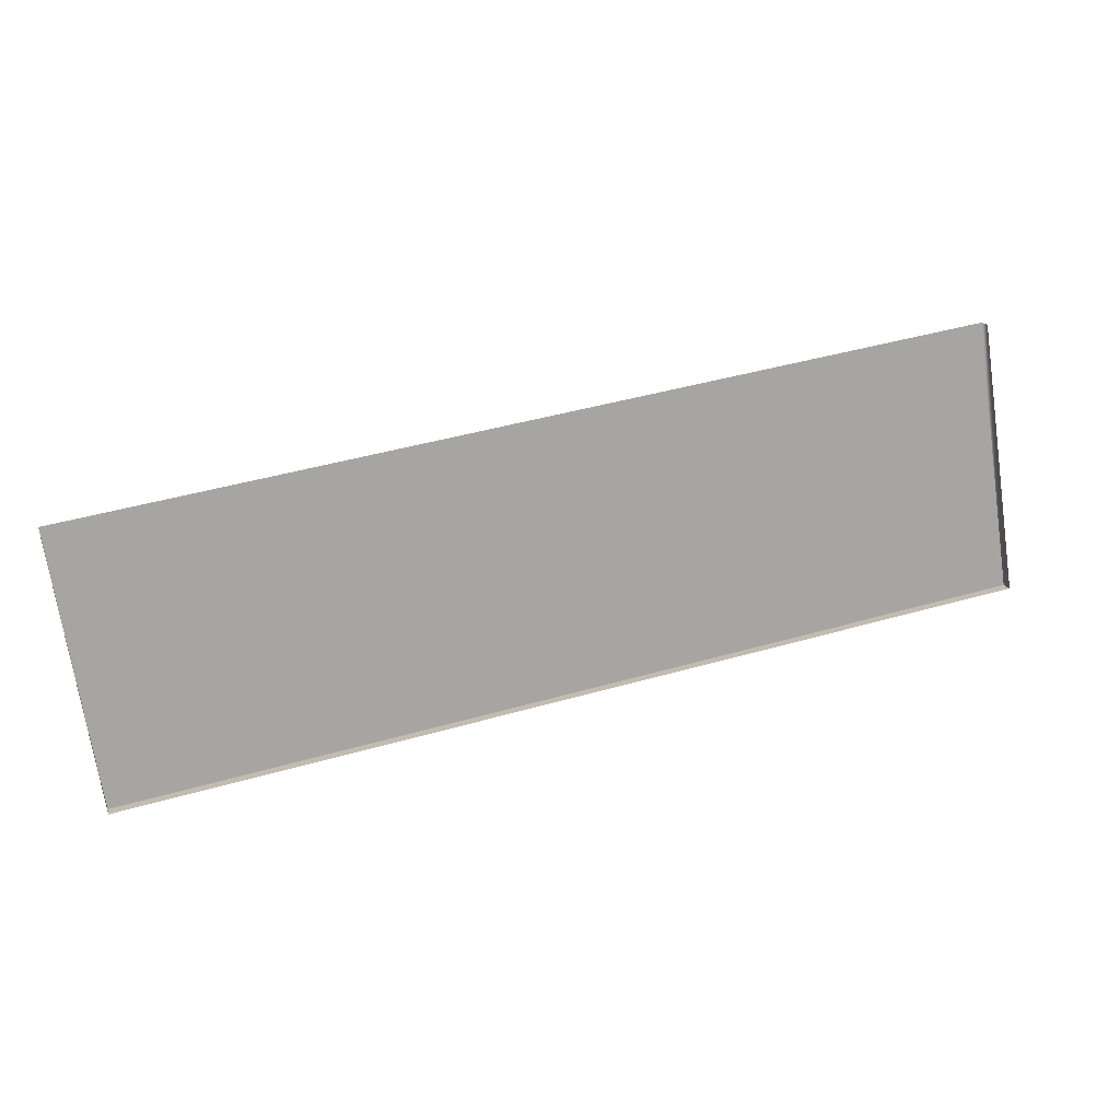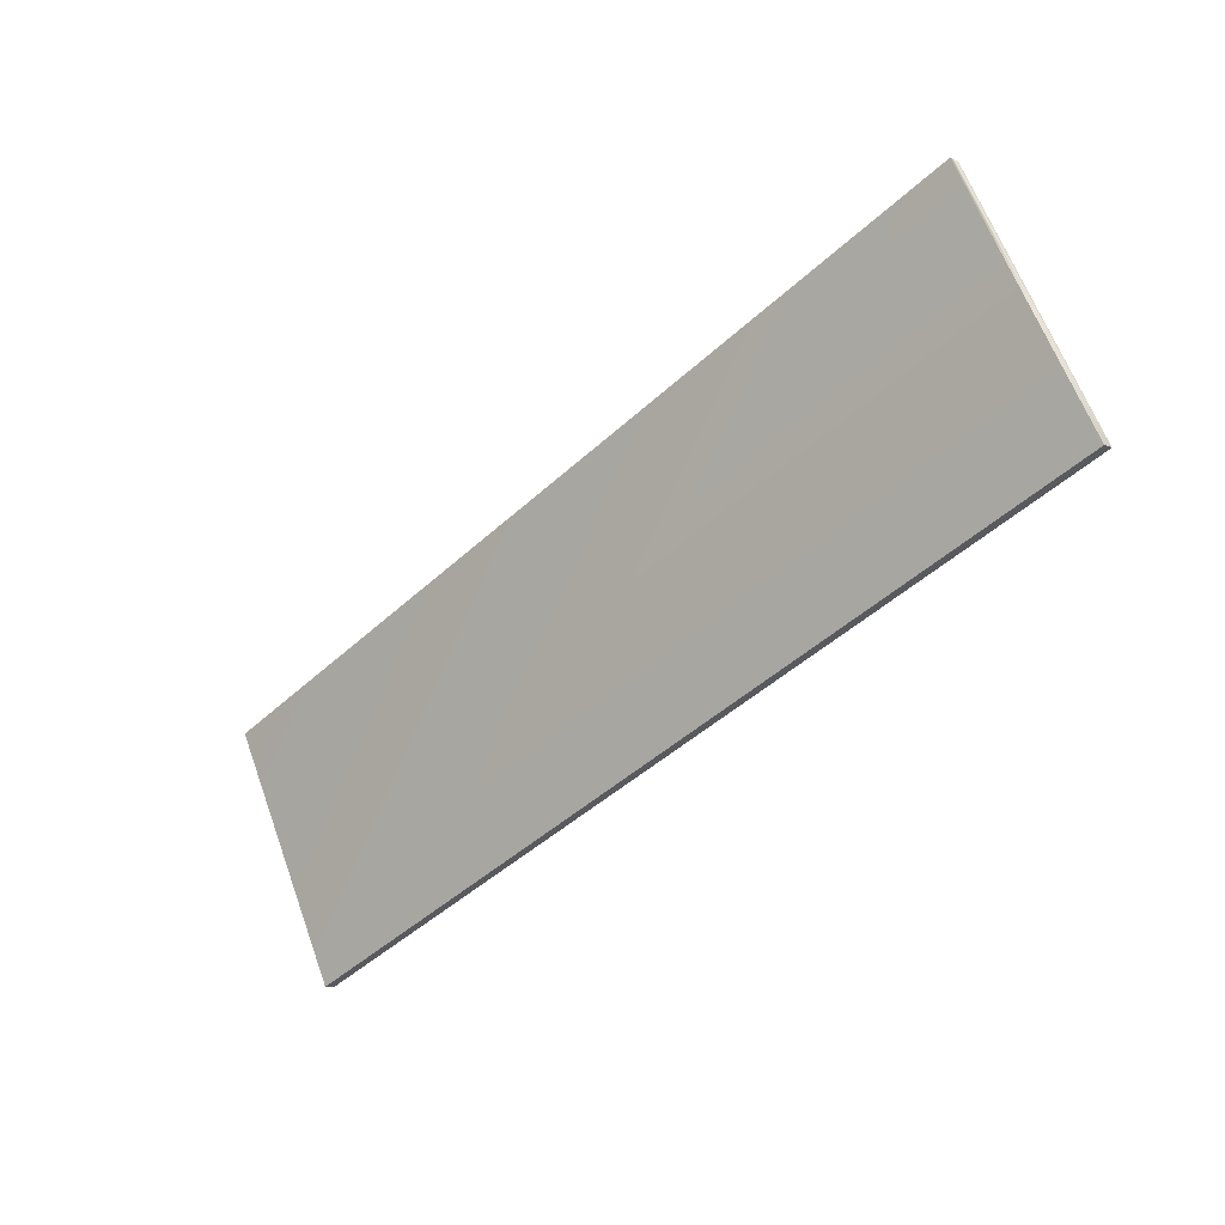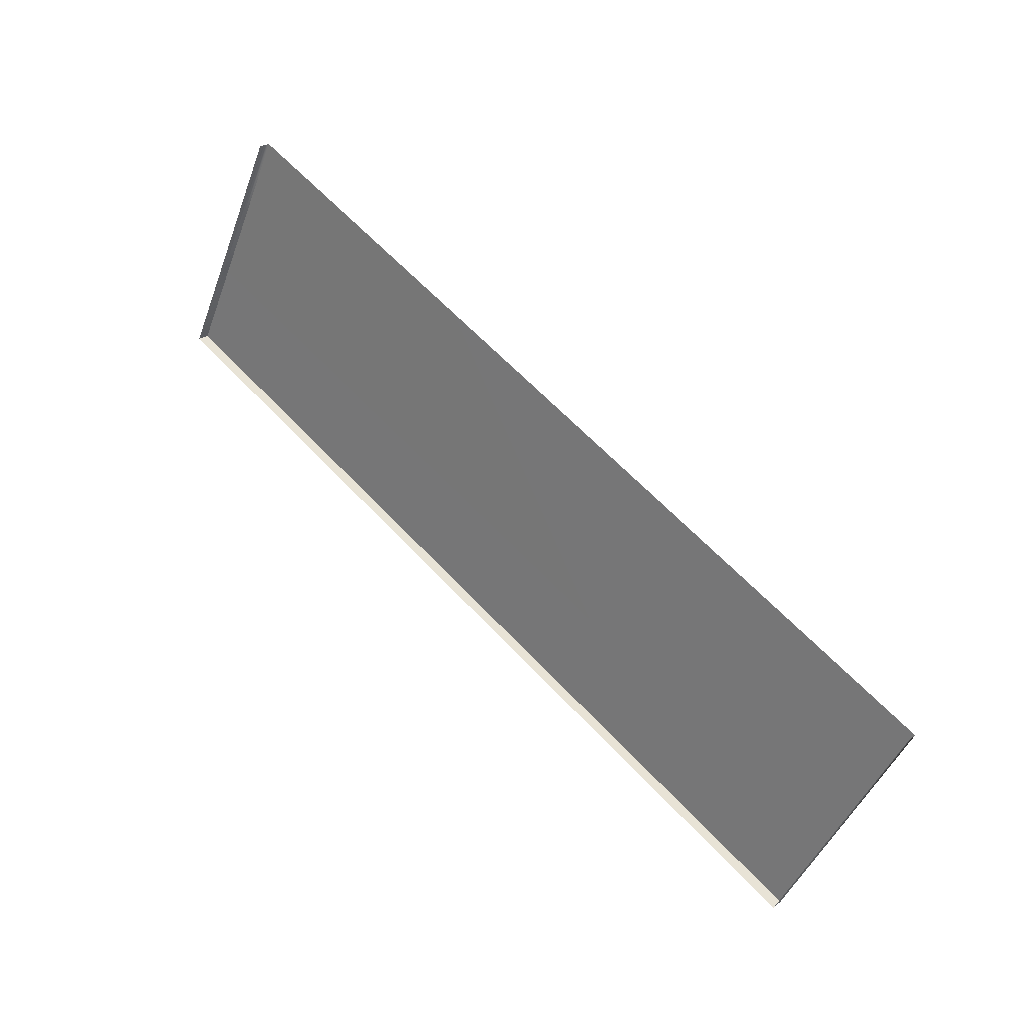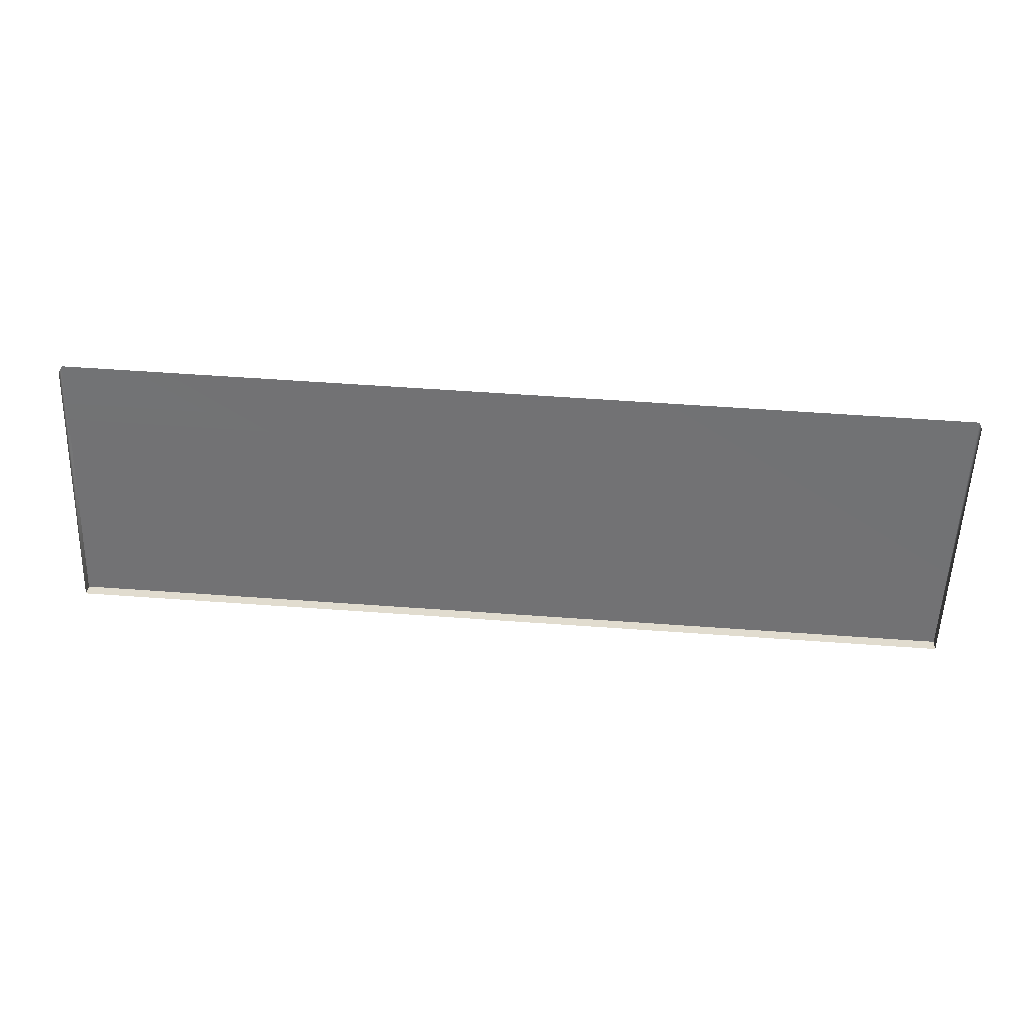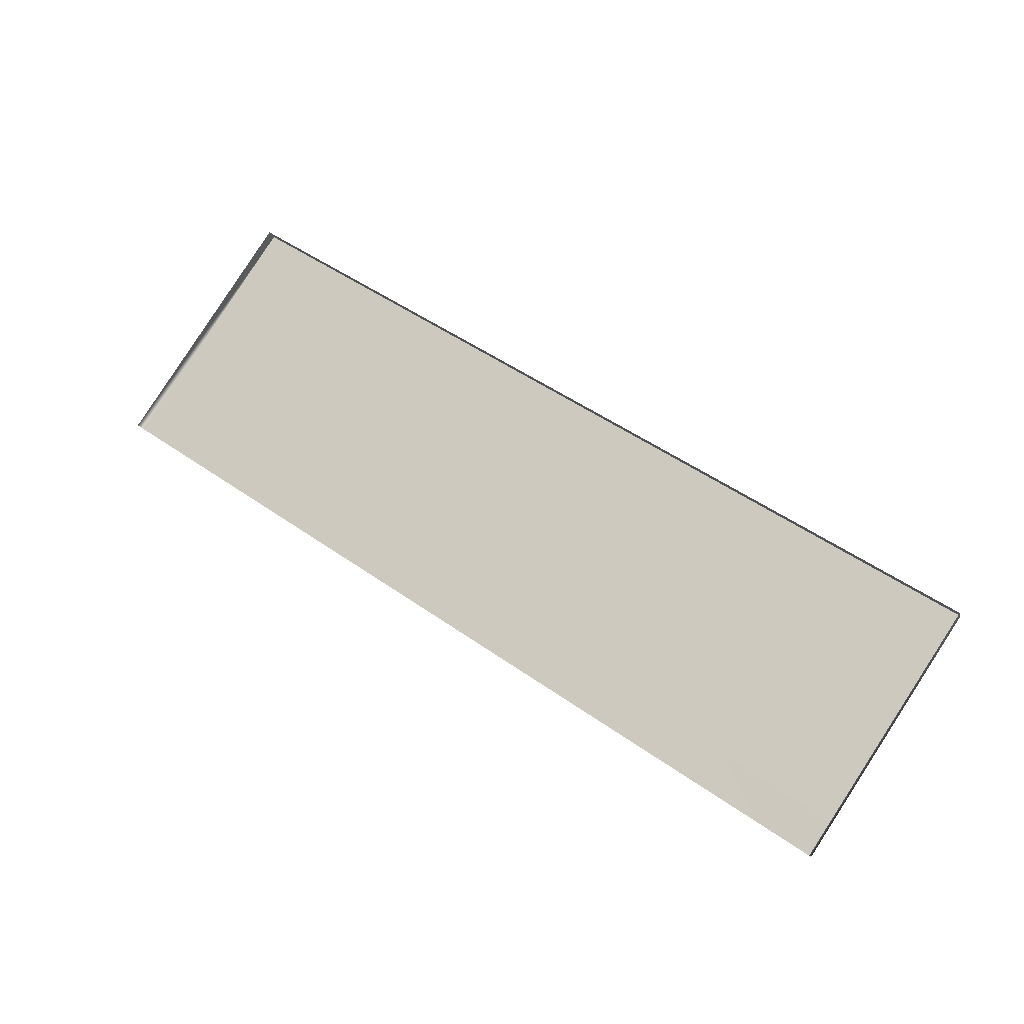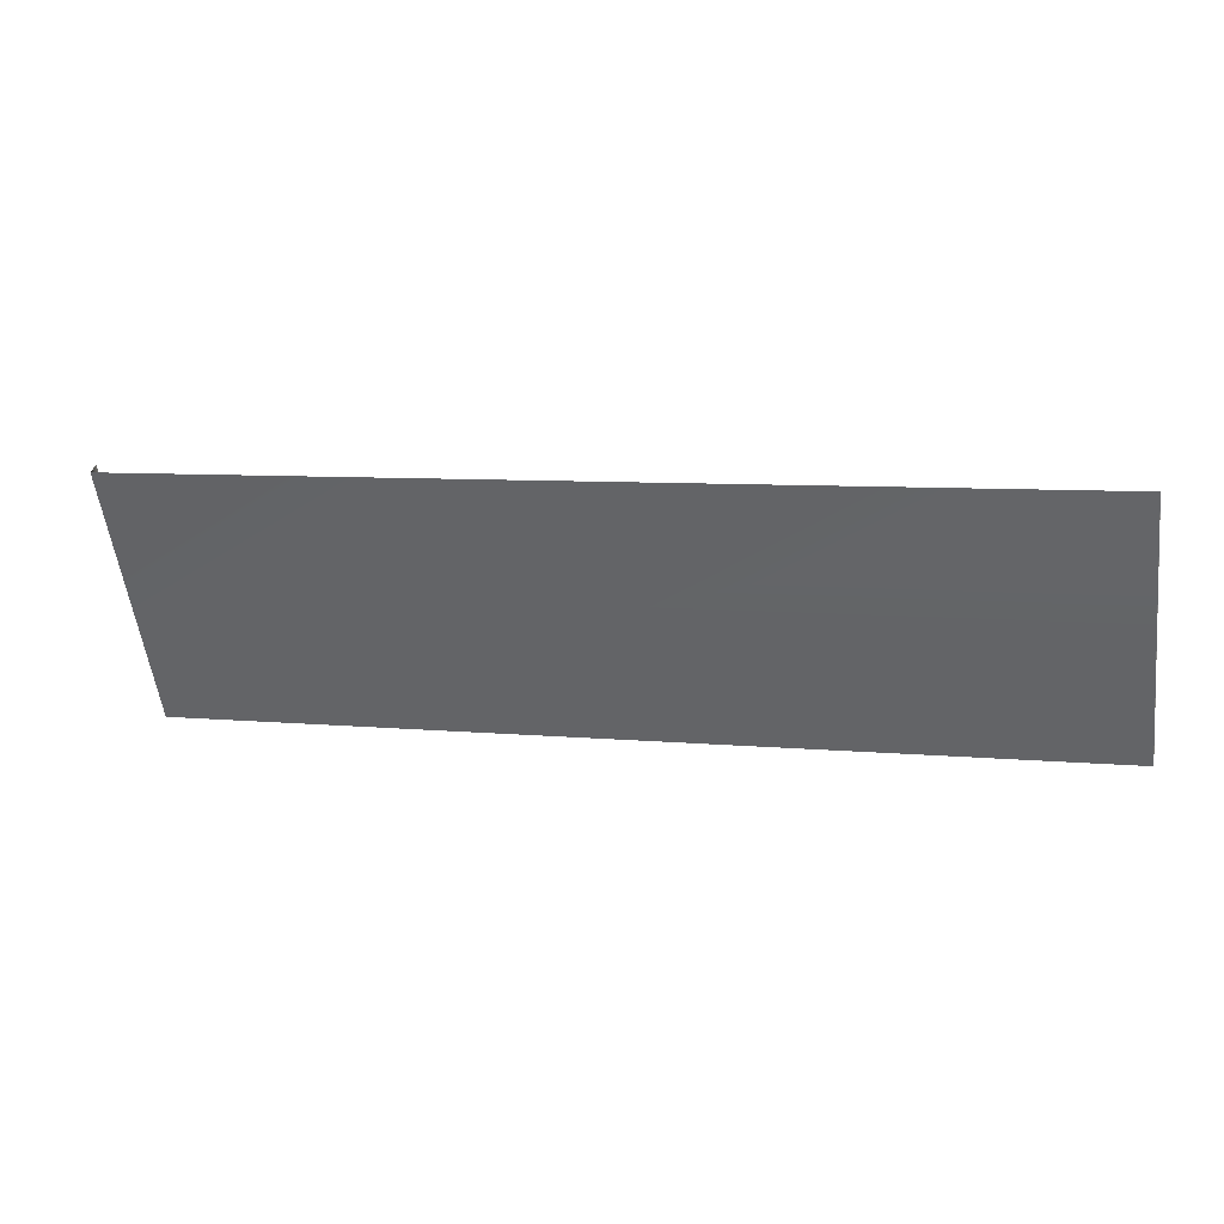
<metadata>
{"format":"obj","ext":"obj","renderer":"f3d","projection":"perspective","resolution":1024,"background":"white","views":[{"elev":45.4,"azim":-18.2,"up":"+Y"},{"elev":-45.8,"azim":-133.5,"up":"+Y"},{"elev":63.2,"azim":46.9,"up":"+Y"},{"elev":62.5,"azim":4.1,"up":"+Y"},{"elev":48.9,"azim":-141.7,"up":"+Z"},{"elev":7.3,"azim":-164.9,"up":"+Y"}]}
</metadata>
<code>
g Box03
v 22.76 -6.297 2.712
v -22.76 -6.297 2.712
v -22.76 5.705 -3.804
v 22.76 5.705 -3.804
v 22.76 -6.001 3.258
v -22.76 -6.001 3.258
v -22.76 -6.297 2.712
v 22.76 -6.297 2.712
v -22.76 -6.001 3.258
v -22.76 6.001 -3.258
v -22.76 -6.297 2.712
v 22.76 6.001 -3.258
v 22.76 -6.001 3.258
v 22.76 -6.297 2.712
f 3 1 2
f 1 3 4
f 7 5 6
f 5 7 8
f 3 9 10
f 9 3 11
f 14 12 13
f 12 14 4

</code>
